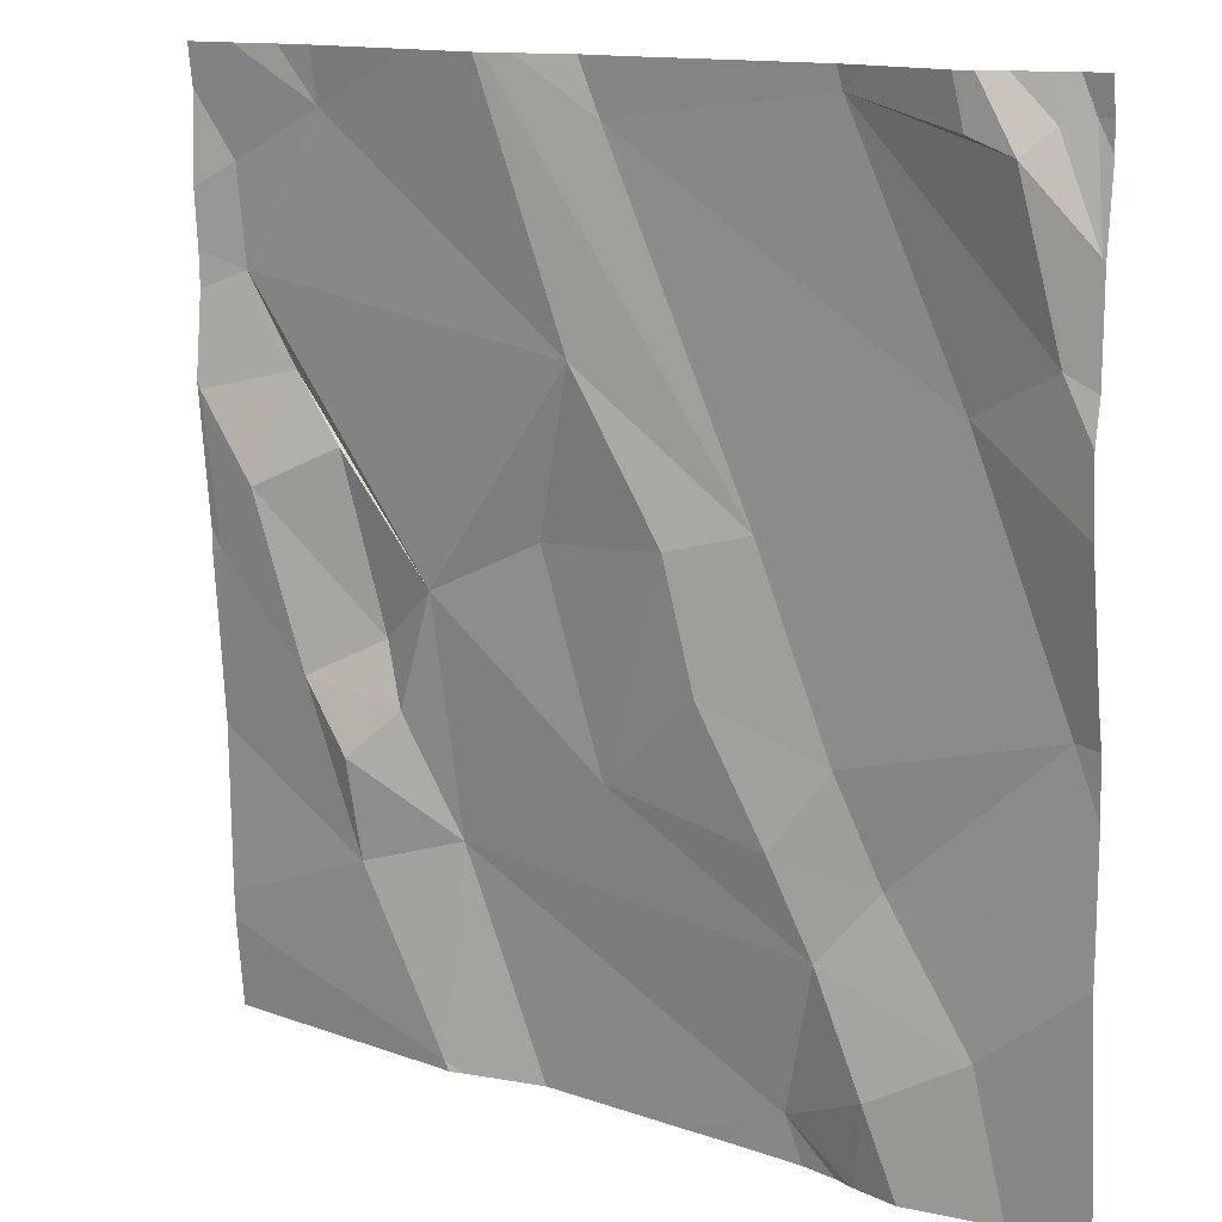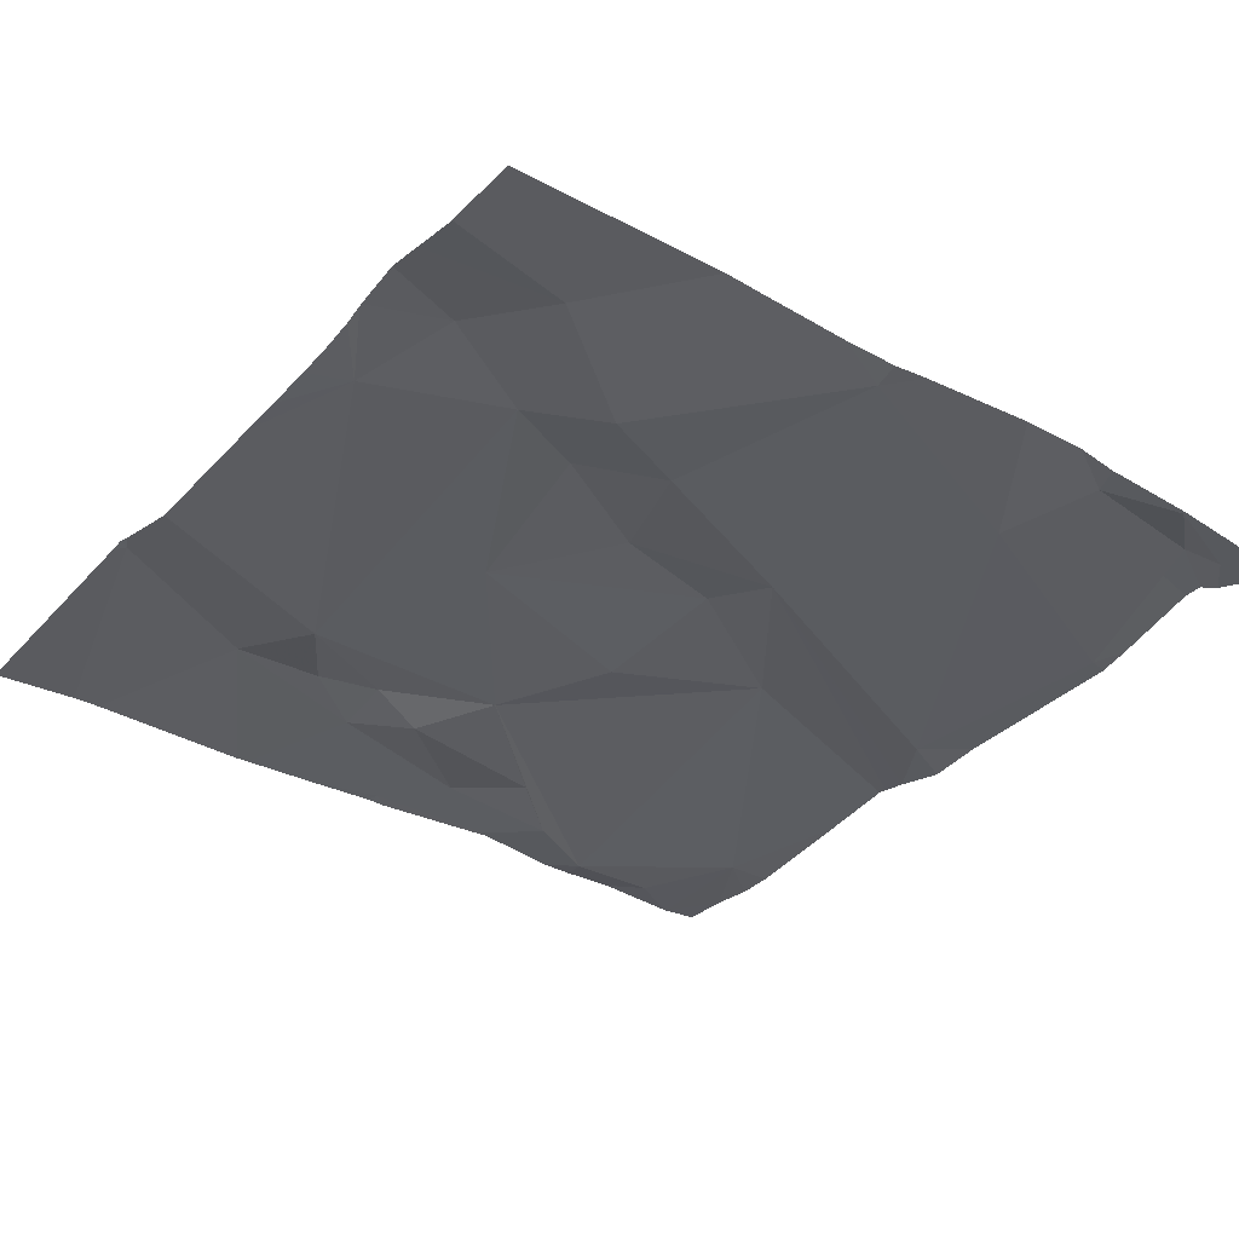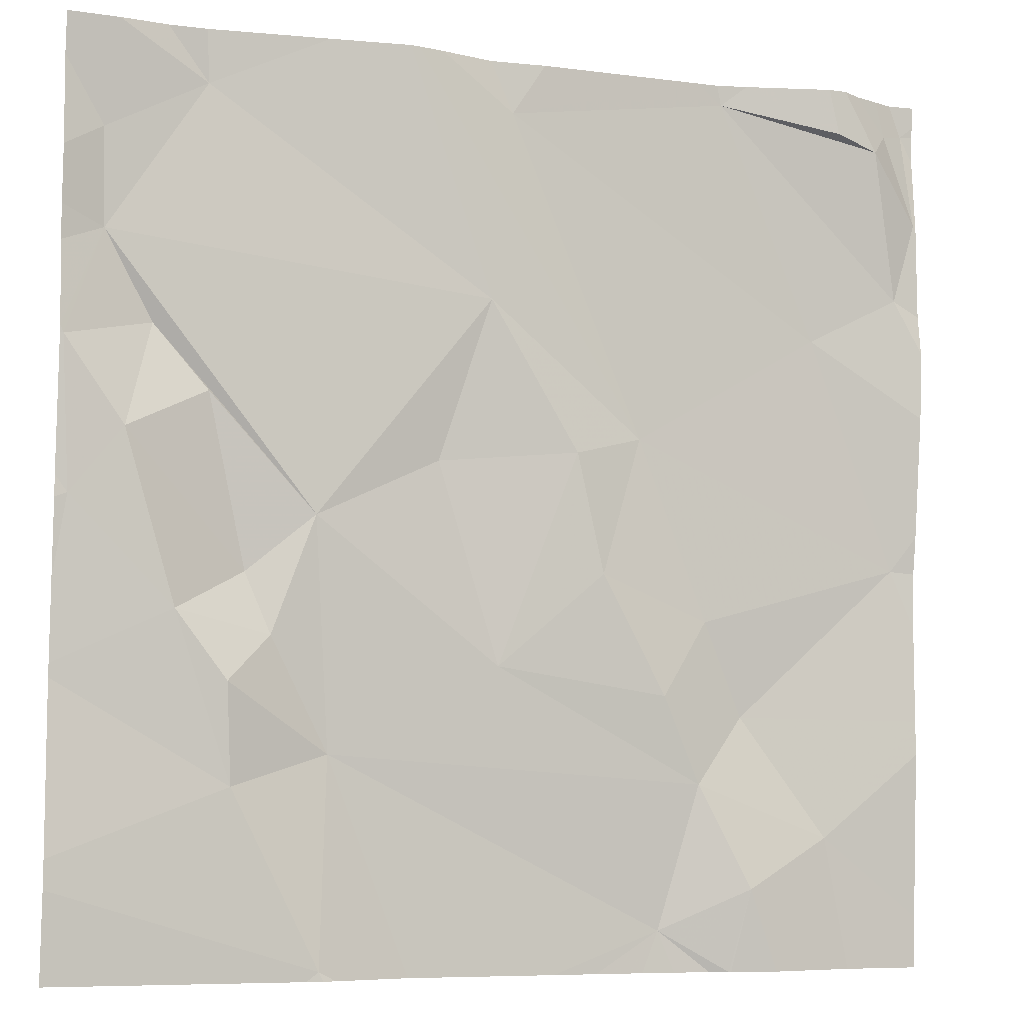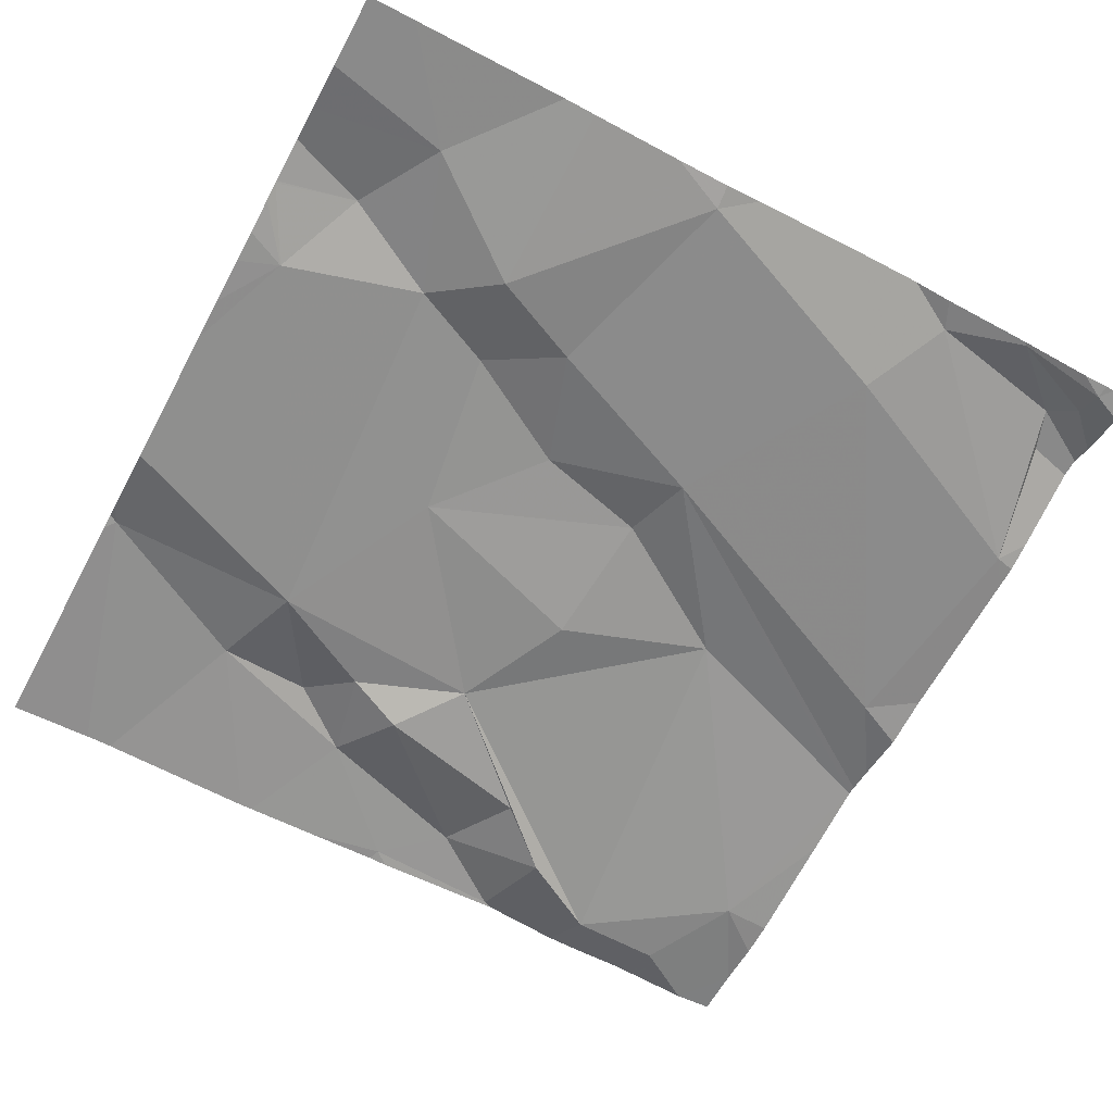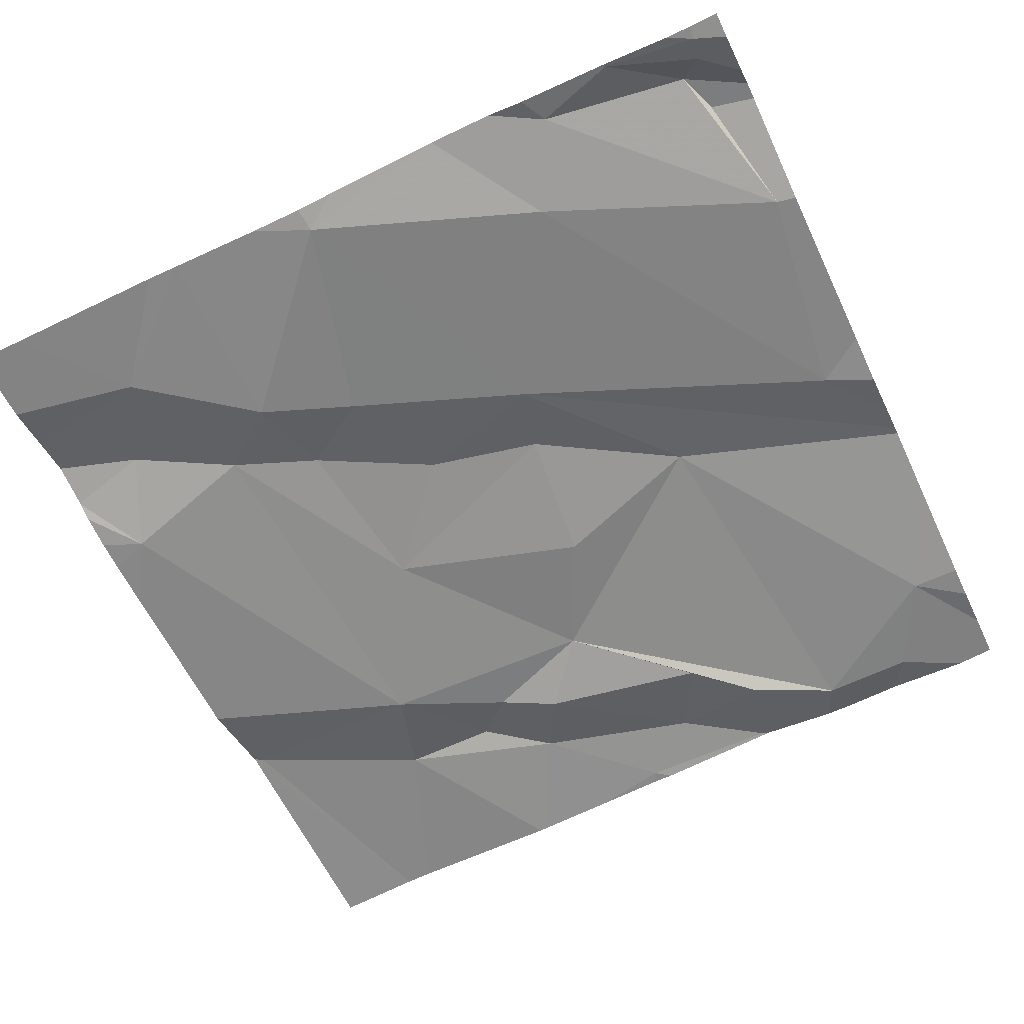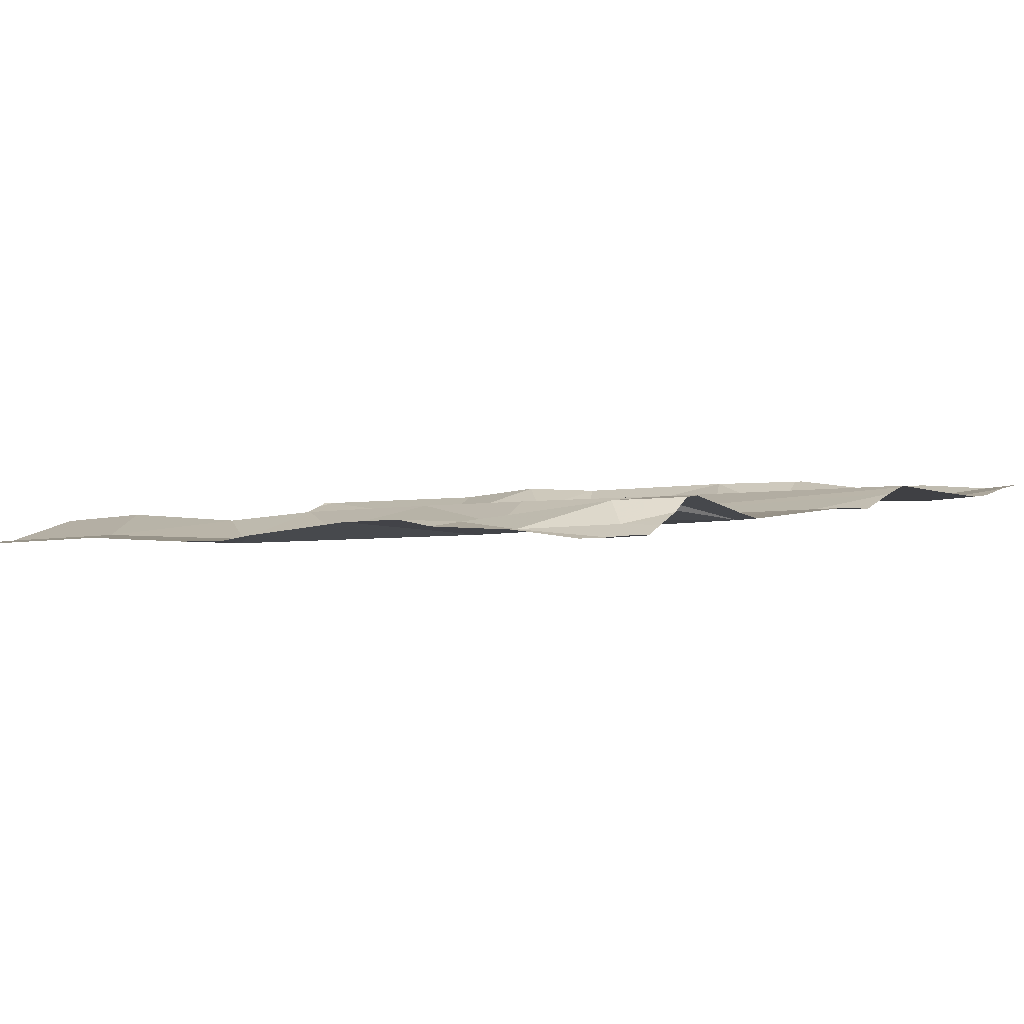
<metadata>
{"format":"obj","ext":"obj","renderer":"f3d","projection":"perspective","resolution":1024,"background":"white","views":[{"elev":13.1,"azim":38.9,"up":"+Y"},{"elev":-37.0,"azim":52.8,"up":"+Z"},{"elev":-7.1,"azim":-19.2,"up":"+Y"},{"elev":-66.6,"azim":61.7,"up":"+Z"},{"elev":-60.9,"azim":115.3,"up":"+Z"},{"elev":1.8,"azim":125.3,"up":"+Z"}]}
</metadata>
<code>
v -136.9 259.7 500.7
v -136.9 259.9 500.7
v -137.1 260.6 500.8
v -137.4 260.6 500.8
v -137.5 260.6 500.8
v -137.5 260.6 500.8
v -137 260.6 500.8
v -137.6 260.6 500.8
v -137.2 259.7 500.7
v -137.3 260.1 500.8
v -137.1 260 500.7
v -137.2 259.9 500.8
v -137.6 260 500.8
v -137.7 259.9 500.8
v -137.7 260 500.8
v -136.9 260.3 500.8
v -137.1 260.6 500.8
v -137.8 260.2 500.8
v -137.8 260.1 500.8
v -137.8 260.3 500.8
v -137.6 259.9 500.7
v -137.6 259.7 500.8
v -137.6 260.1 500.8
v -137.7 260.2 500.8
v -137.7 260.3 500.8
v -137.4 260 500.8
v -137.4 260.3 500.8
v -137.8 260.4 500.8
v -137.8 260.5 500.8
v -136.9 260.5 500.8
v -136.9 260.3 500.8
v -137.7 260.6 500.8
v -136.9 260.1 500.7
v -137.2 260.2 500.7
v -137.4 260.2 500.8
v -137.3 260.2 500.8
v -137.6 260.1 500.7
v -137.2 259.9 500.7
v -137.1 259.7 500.8
v -136.9 259.9 500.7
v -137.7 259.8 500.8
v -136.9 260 500.7
v -137.1 259.9 500.7
v -136.9 260.4 500.8
v -137.1 260.6 500.8
v -137 260.3 500.7
v -137.3 260.6 500.8
v -137 260.6 500.8
v -137 260.5 500.8
v -137 259.8 500.7
v -136.9 260.5 500.8
v -136.9 260.6 500.8
v -137.2 259.7 500.7
v -137.4 260.6 500.8
v -137.2 259.7 500.7
v -136.9 260.4 500.8
v -137.5 260.6 500.8
v -137.5 259.7 500.7
v -137.3 259.7 500.7
v -136.9 260.6 500.8
v -137.6 259.7 500.8
v -137.3 259.7 500.7
v -137.6 259.7 500.8
v -137.8 260.5 500.8
v -137.8 260.6 500.8
v -137.2 260.6 500.8
v -137.8 259.7 500.8
v -137.8 260 500.8
v -137.8 259.8 500.8
v -137.8 260.1 500.8
v -137.8 260.1 500.8
v -137.8 260 500.8
v -137.8 260 500.8
v -137.8 260.4 500.8
v -137.8 260.3 500.8
v -137.8 260.3 500.8
v -137.7 260.6 500.8
v -137.8 260.4 500.8
v -136.9 260.1 500.7
v -136.9 260.1 500.7
v -136.9 260.6 500.8
v -136.9 260.6 500.8
v -136.9 260.5 500.8
v -137.6 259.7 500.8
v -136.9 259.7 500.7
v -137.1 259.7 500.7
v -137.1 259.7 500.7
v -137 259.7 500.7
v -137.1 259.7 500.7
v -137.1 259.7 500.7
v -137 259.7 500.7
v -137.8 259.7 500.8
v -136.9 259.7 500.7
v -137 260.6 500.8
v -137 260.6 500.8
v -137 260.6 500.8
v -136.9 260.6 500.8
v -136.9 260.6 500.8
v -137.8 260.6 500.8
v -137.8 260.6 500.8
v -137.7 260.6 500.8
v -136.9 260.6 500.8
v -136.9 260.6 500.8
f 96 52 95
f 95 52 97
f 11 10 12
f 14 13 15
f 19 18 20
f 21 22 61
f 24 23 25
f 21 26 23
f 23 27 28
f 87 39 86
f 65 32 99
f 28 25 23
f 11 33 34
f 36 35 26
f 23 37 13
f 37 24 18
f 39 38 9
f 82 60 81
f 27 36 34
f 21 41 22
f 81 60 83
f 27 35 36
f 67 41 69
f 25 28 20
f 86 9 90
f 21 13 14
f 32 29 28
f 37 18 15
f 15 19 72
f 37 15 13
f 38 12 26
f 23 35 27
f 23 13 21
f 12 38 43
f 14 15 41
f 4 3 66
f 10 11 34
f 11 12 43
f 6 34 5
f 18 19 15
f 26 21 38
f 12 10 26
f 18 24 25
f 80 33 42
f 68 15 73
f 28 29 64
f 94 48 7
f 4 46 3
f 32 27 6
f 34 4 57
f 9 21 58
f 10 36 26
f 23 26 35
f 85 1 50
f 7 49 52
f 70 20 75
f 34 46 4
f 32 28 27
f 34 36 10
f 14 41 21
f 20 18 25
f 79 33 80
f 39 9 86
f 21 9 38
f 23 24 37
f 76 28 78
f 48 49 7
f 38 39 50
f 49 51 52
f 51 56 44
f 8 32 6
f 51 60 52
f 3 49 48
f 56 51 49
f 7 52 96
f 11 43 33
f 77 32 8
f 42 43 2
f 2 50 40
f 43 38 50
f 56 46 16
f 84 22 67
f 46 34 33
f 97 60 98
f 46 56 3
f 17 48 94
f 62 9 58
f 98 82 102
f 17 3 48
f 63 22 84
f 60 51 30
f 16 33 79
f 50 39 89
f 5 34 57
f 56 49 3
f 64 29 65
f 31 56 16
f 65 29 32
f 16 46 33
f 84 67 92
f 58 21 61
f 61 22 63
f 67 22 41
f 40 50 1
f 68 41 15
f 69 41 68
f 2 43 50
f 70 19 20
f 71 19 70
f 59 9 62
f 42 33 43
f 72 19 71
f 73 15 72
f 6 27 34
f 74 28 64
f 30 51 44
f 44 56 31
f 47 4 66
f 75 20 76
f 53 9 55
f 85 50 93
f 76 20 28
f 78 28 74
f 55 9 59
f 54 4 47
f 83 60 30
f 88 50 91
f 89 39 87
f 57 4 54
f 90 9 53
f 66 3 45
f 91 50 89
f 45 3 17
f 93 50 88
f 97 52 60
f 98 60 82
f 99 32 101
f 100 65 99
f 101 32 77
f 102 82 103

</code>
